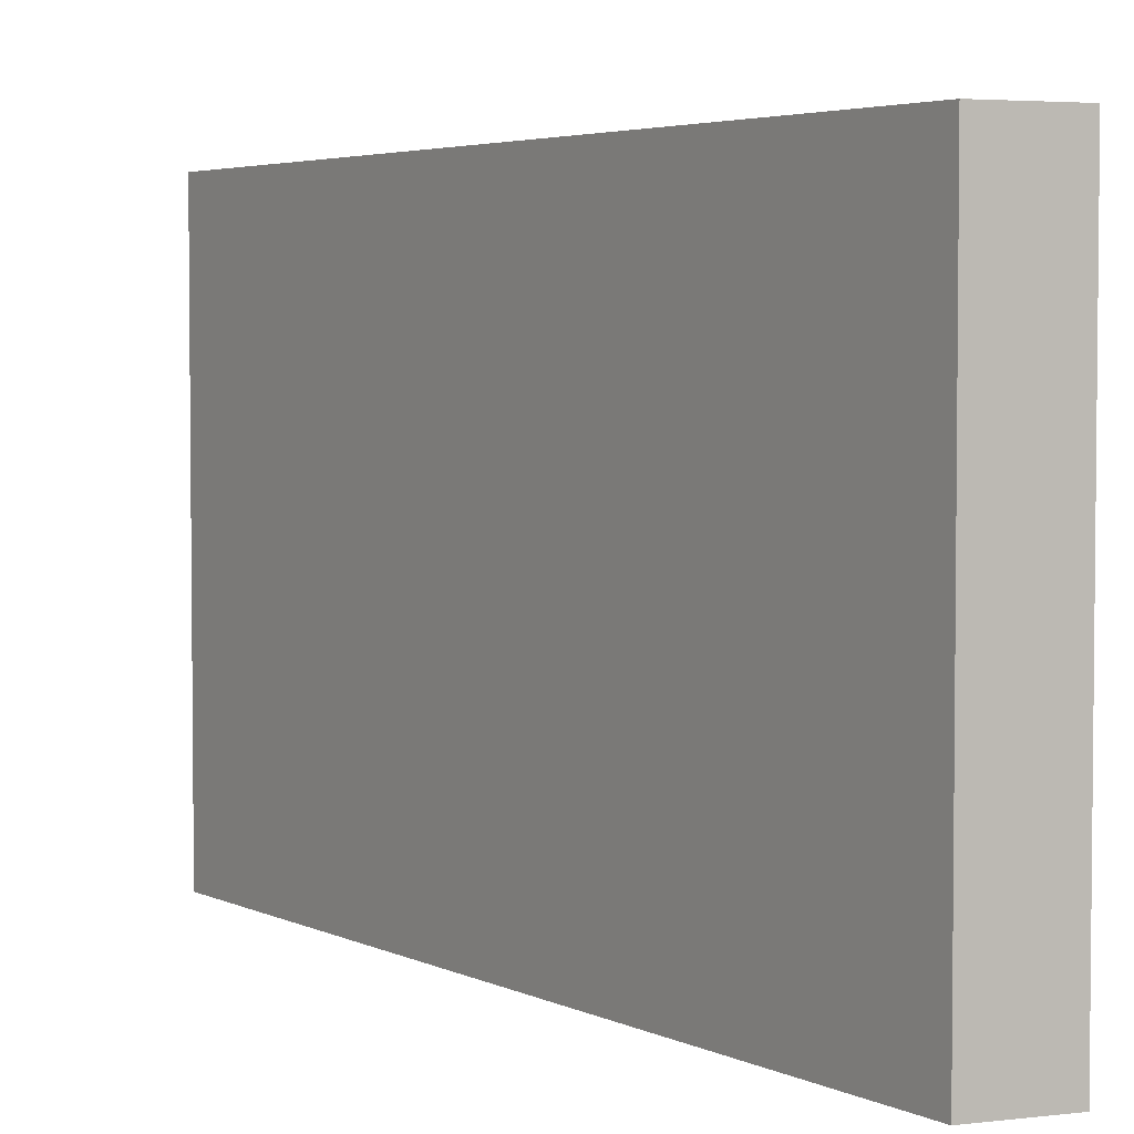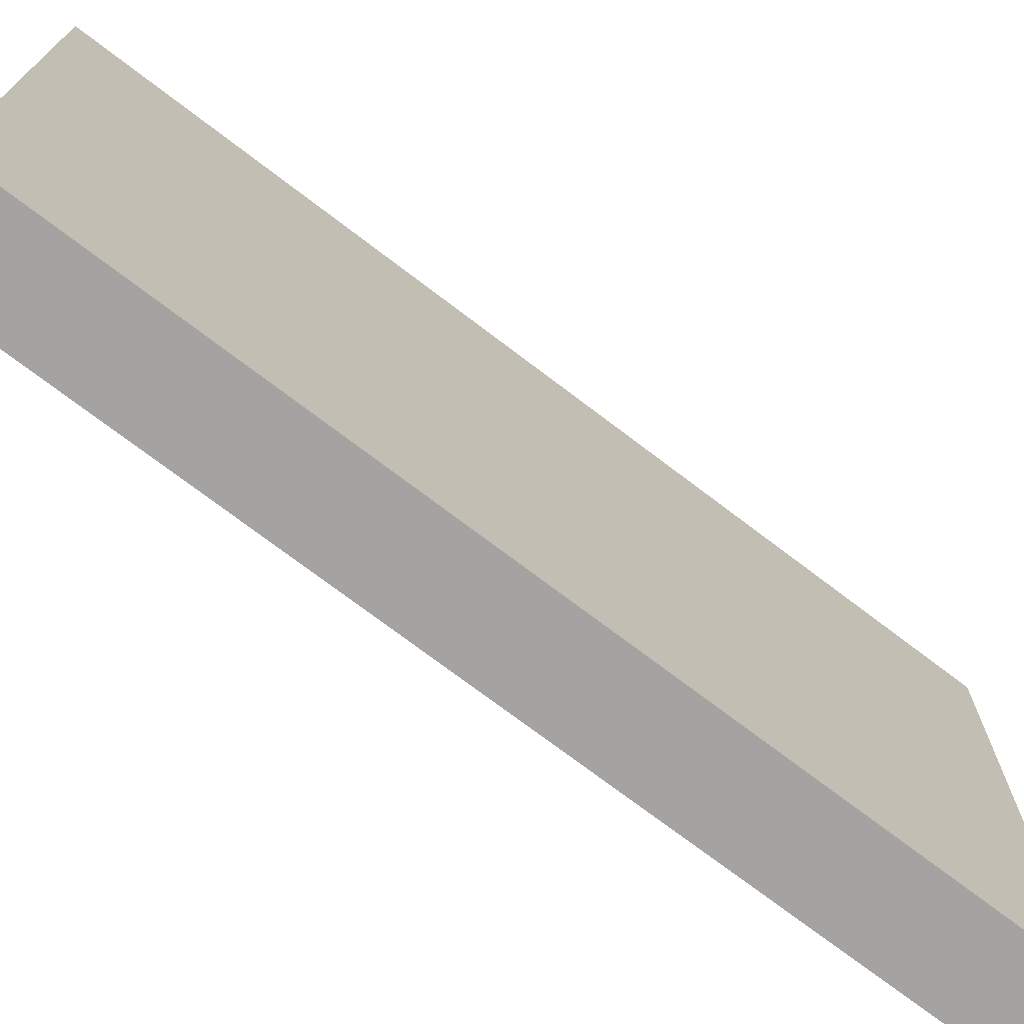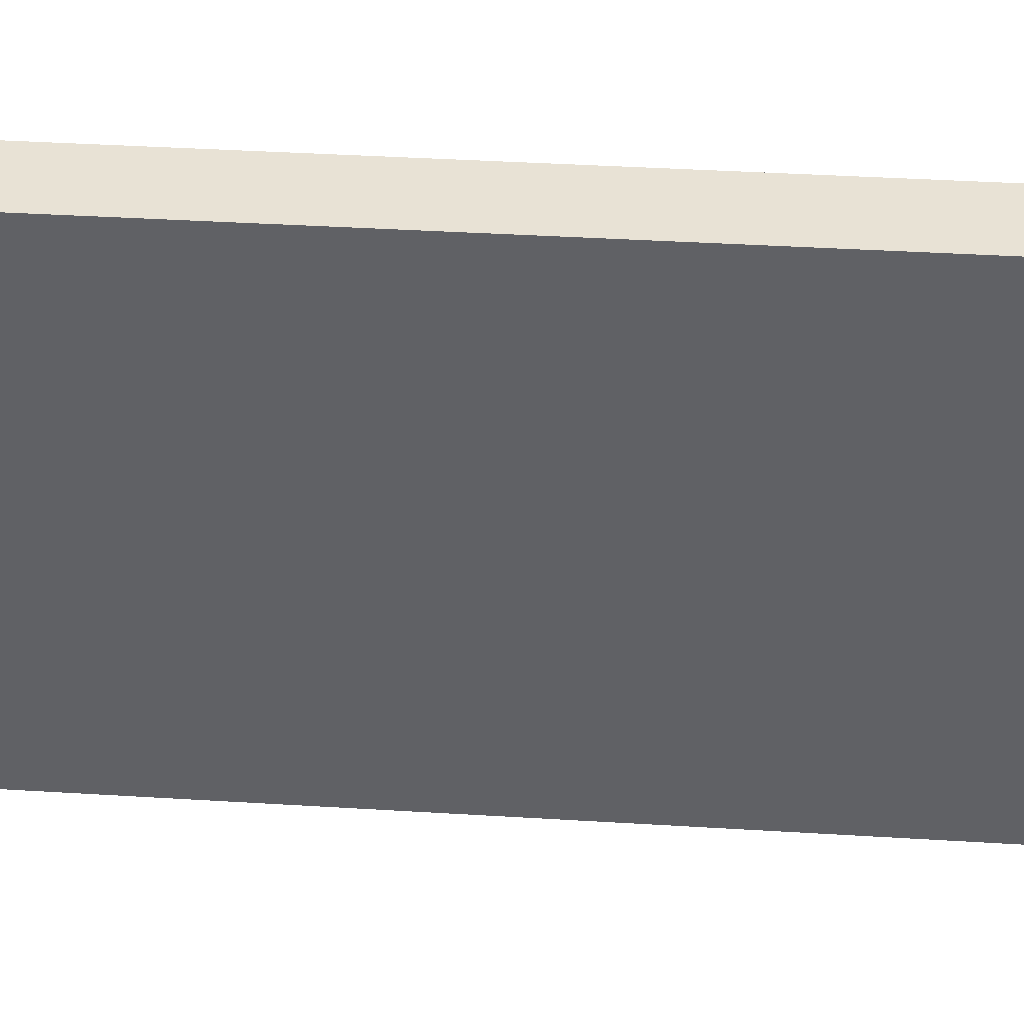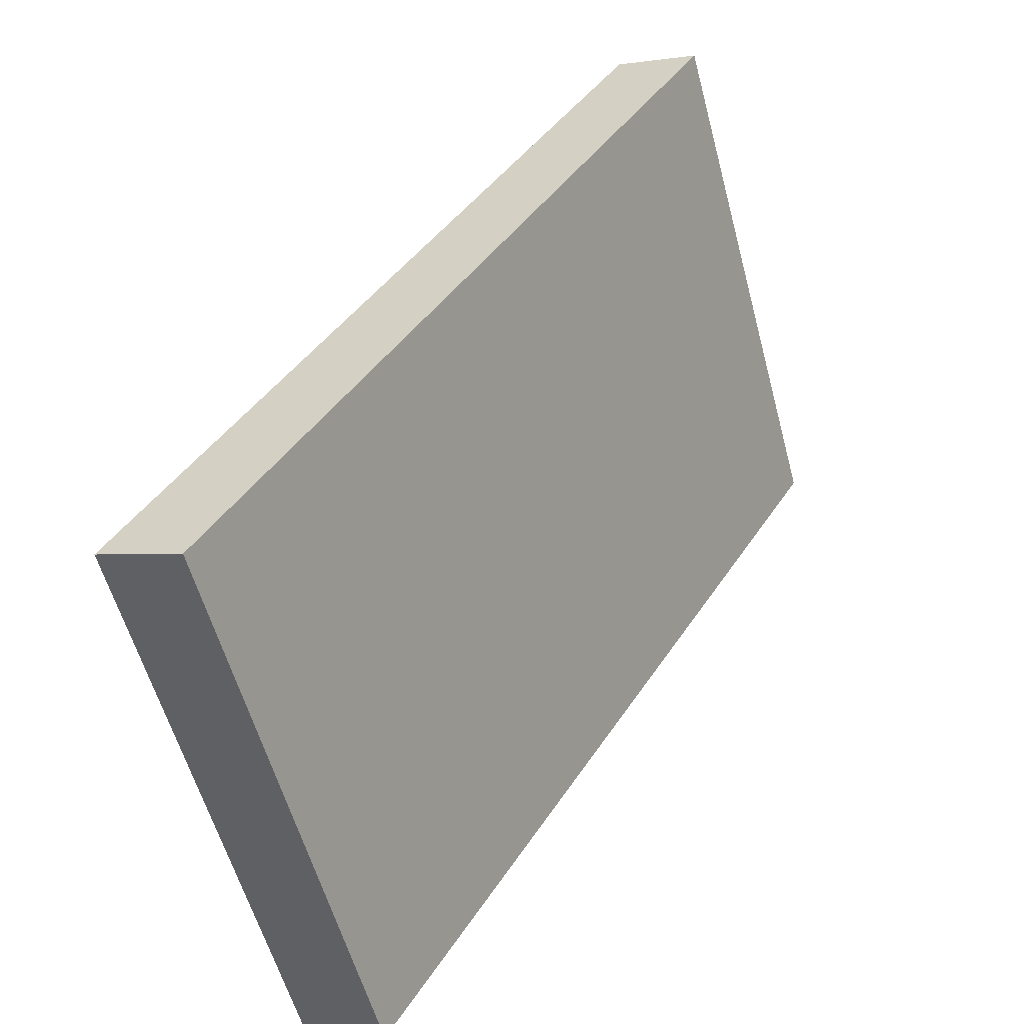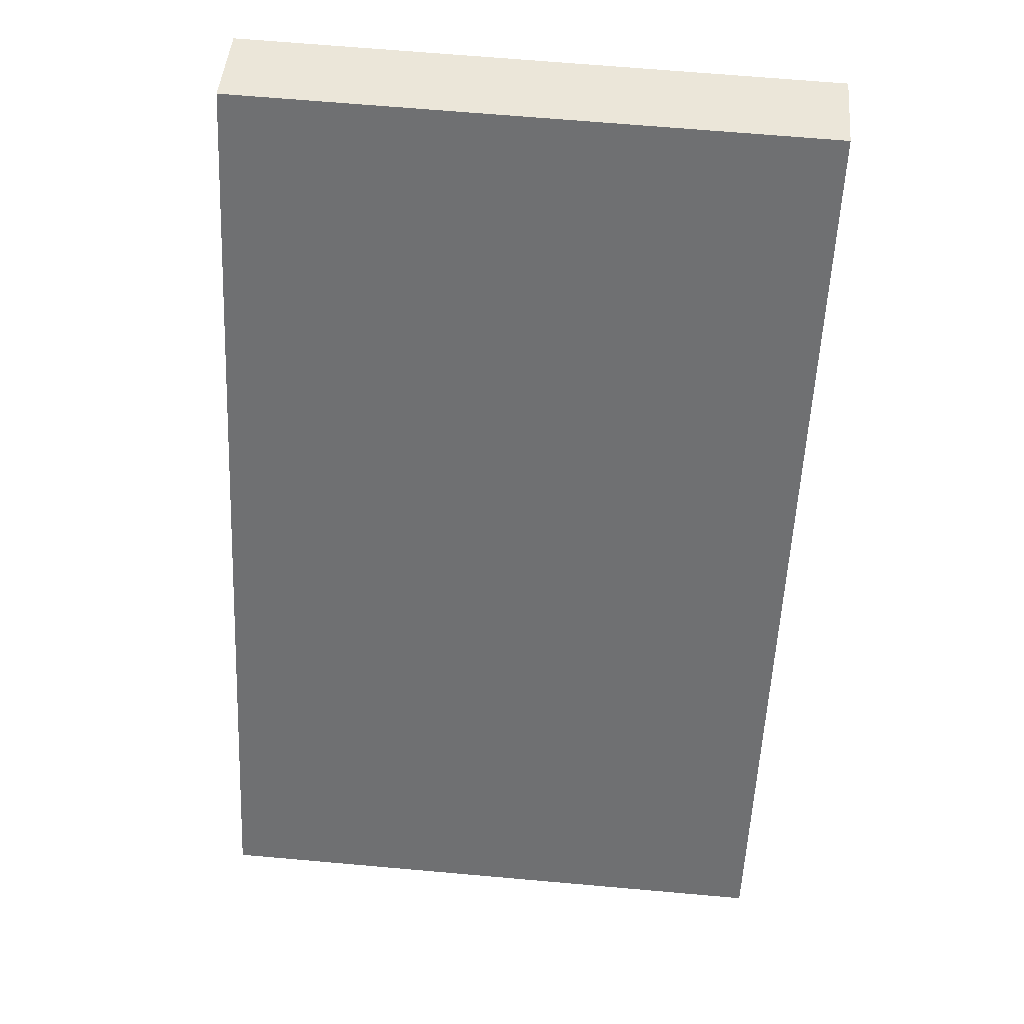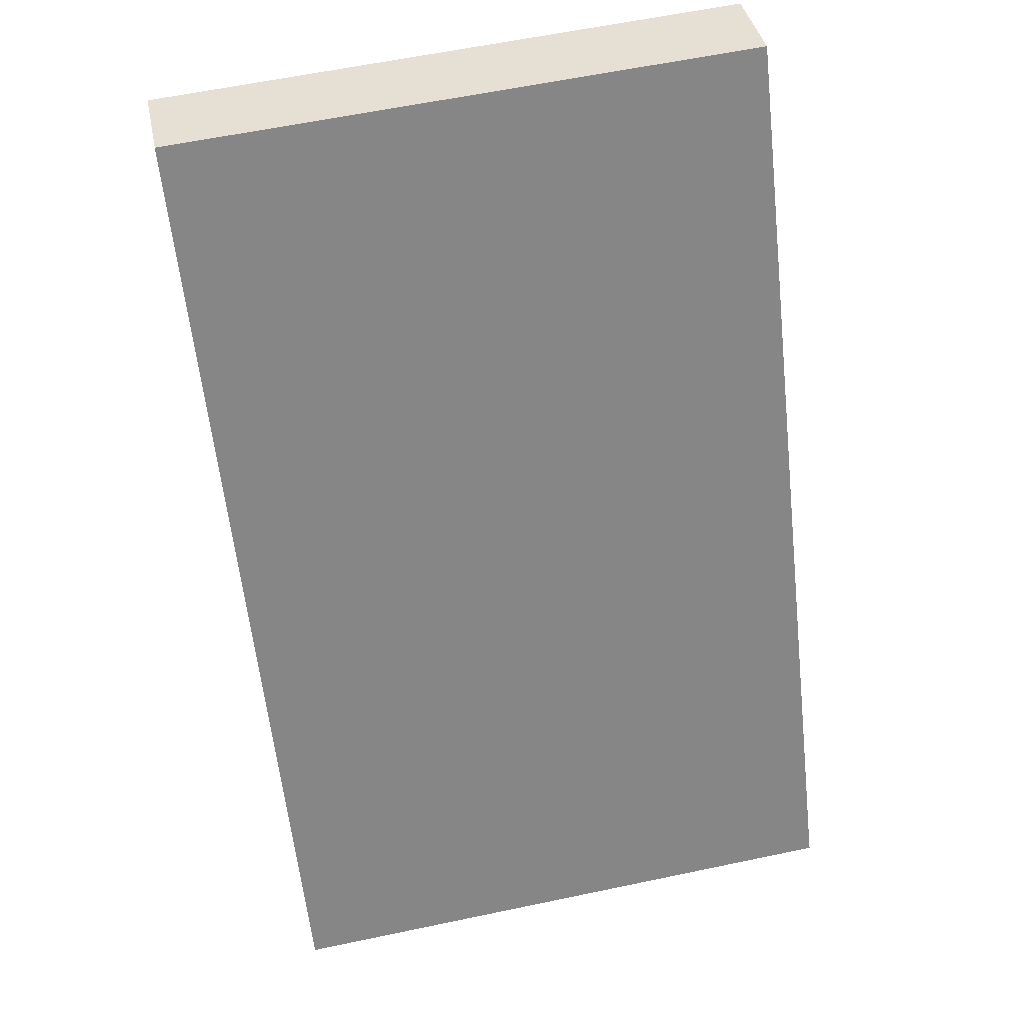
<metadata>
{"format":"obj","ext":"obj","renderer":"f3d","projection":"perspective","resolution":1024,"background":"white","views":[{"elev":3.9,"azim":-2.0,"up":"+Y"},{"elev":-73.1,"azim":-96.3,"up":"+Y"},{"elev":40.7,"azim":125.3,"up":"+Y"},{"elev":-57.8,"azim":15.0,"up":"+Z"},{"elev":65.8,"azim":-84.9,"up":"+Z"},{"elev":59.9,"azim":-102.2,"up":"+Z"}]}
</metadata>
<code>
v  0.942 6.52 -0.359
v  5.54 6.52 9.212
v  6.494 6.52 8.864
v  0 6.52 3.992e-16
v  6.494 -5.428e-16 8.864
v  0.942 2.198e-17 -0.359
v  0 0 0
v  5.54 -5.641e-16 9.212
g defaultobject
f 1 2 3
f 2 1 4
f 5 1 3
f 1 5 6
f 6 4 1
f 4 6 7
f 7 2 4
f 2 7 8
f 8 3 2
f 3 8 5
f 8 6 5
f 6 8 7

</code>
